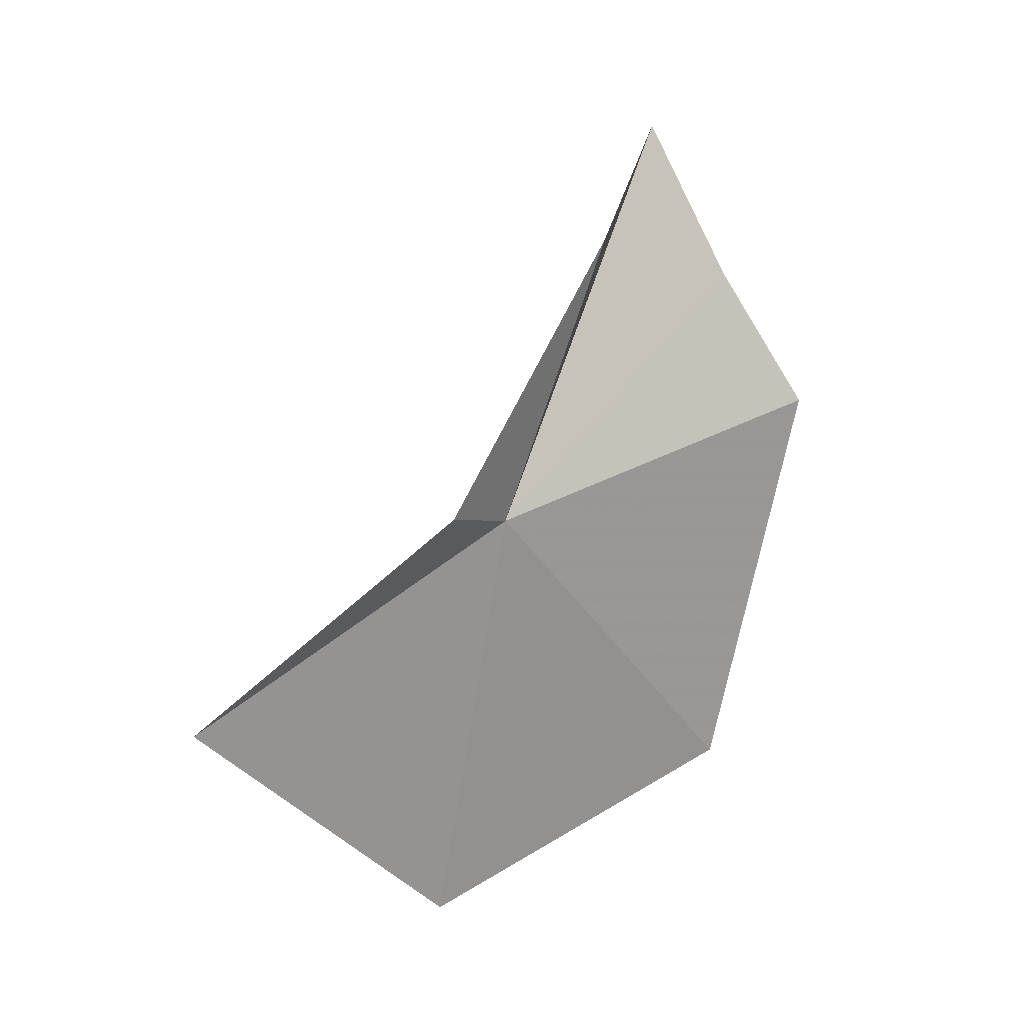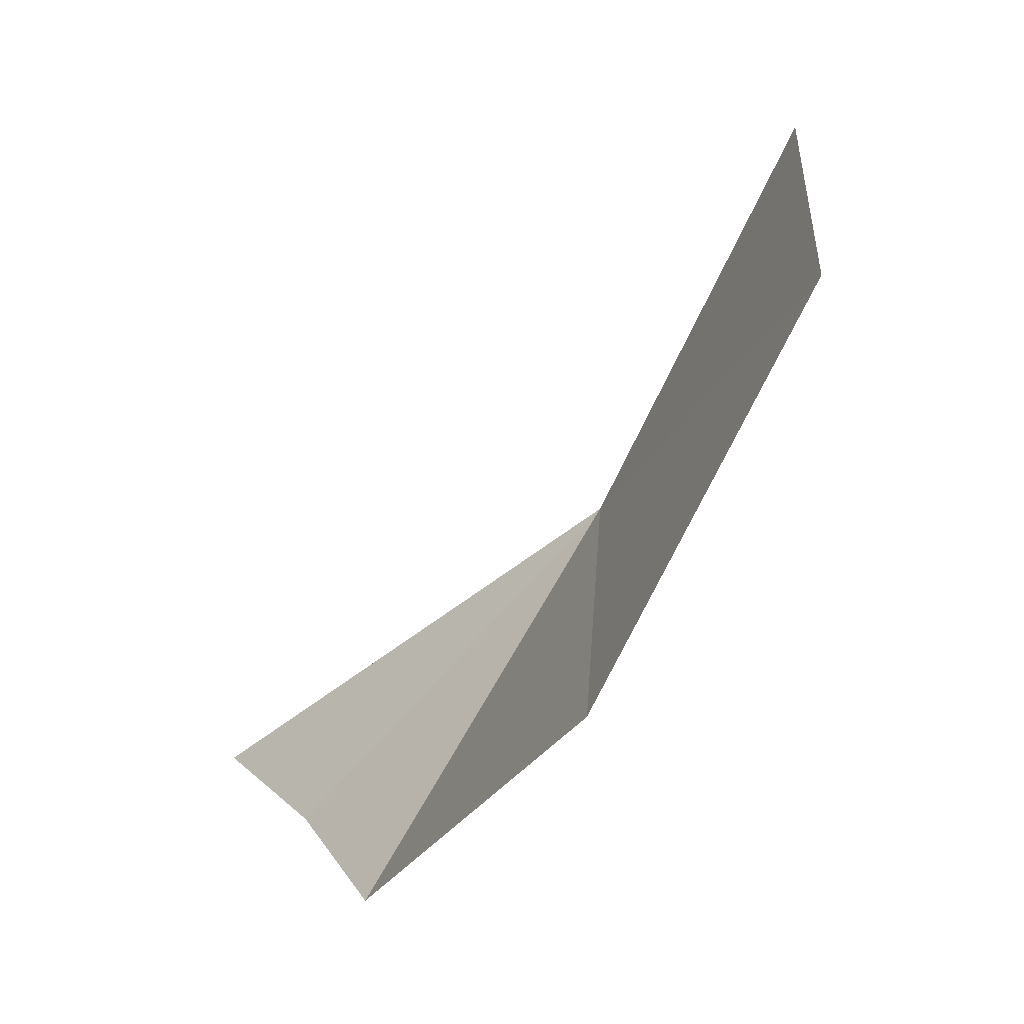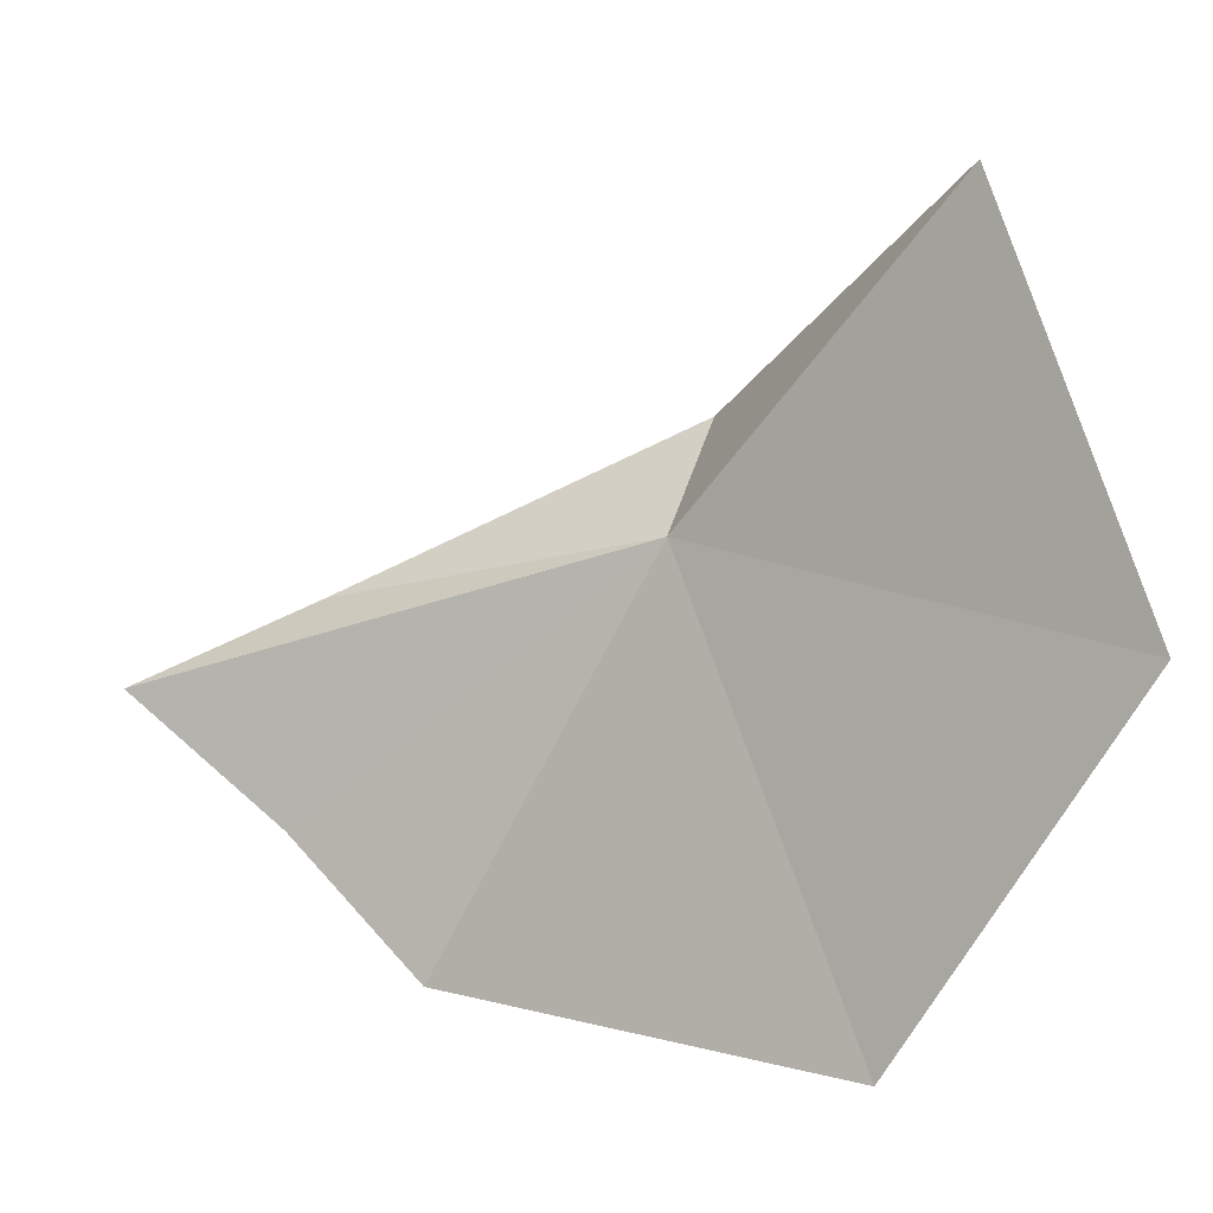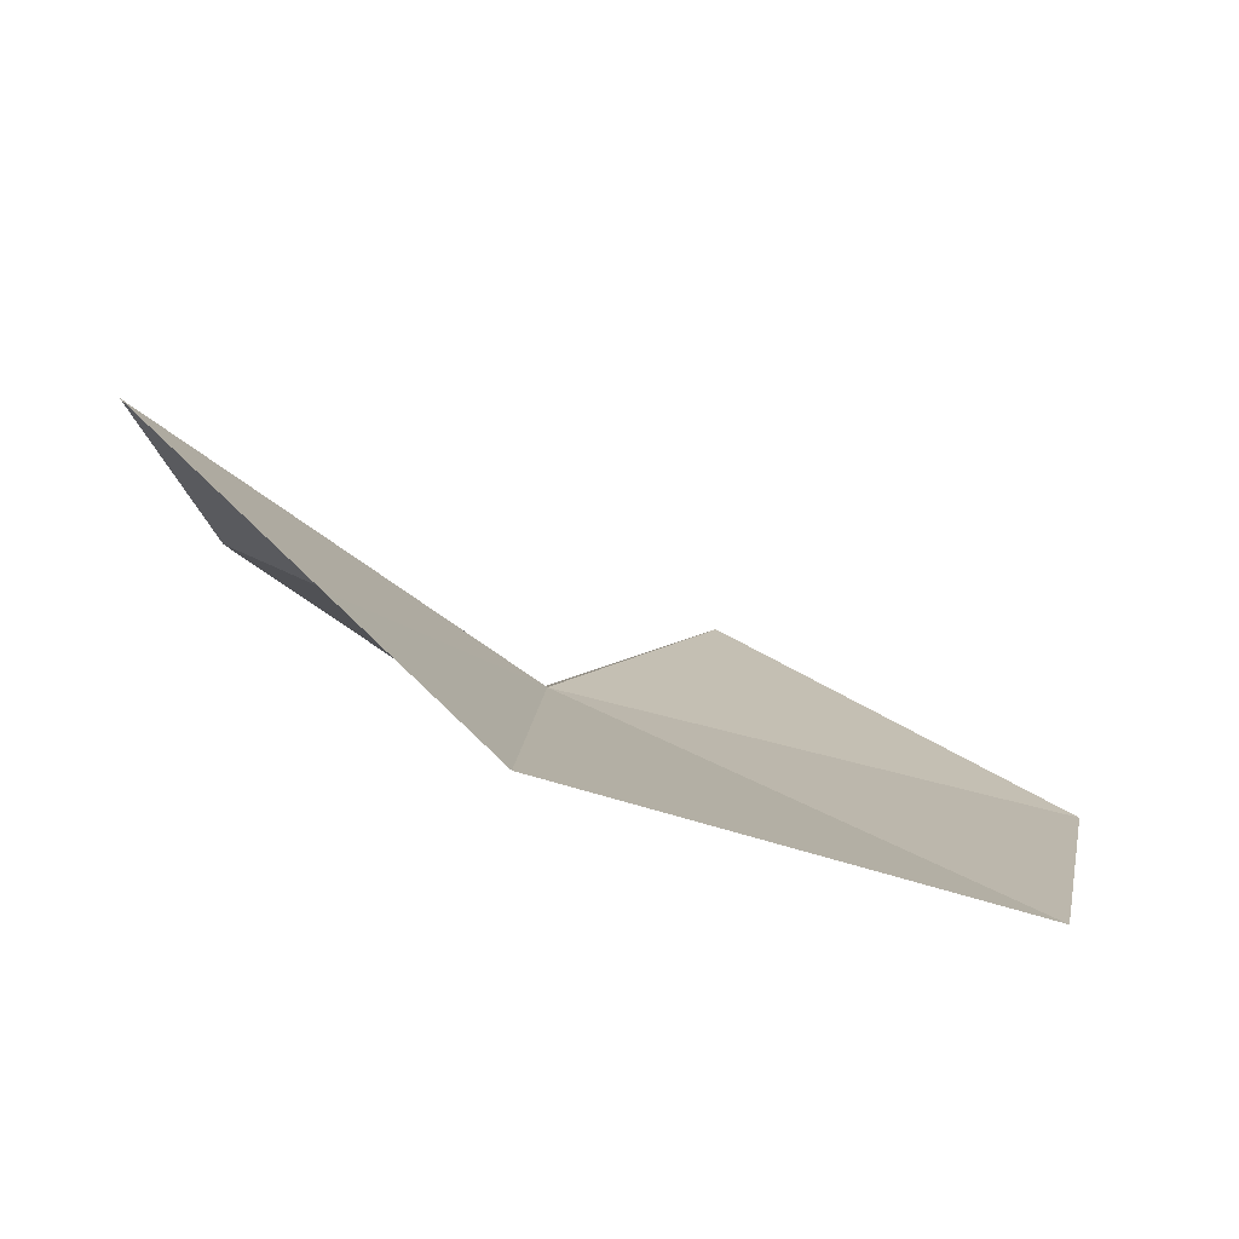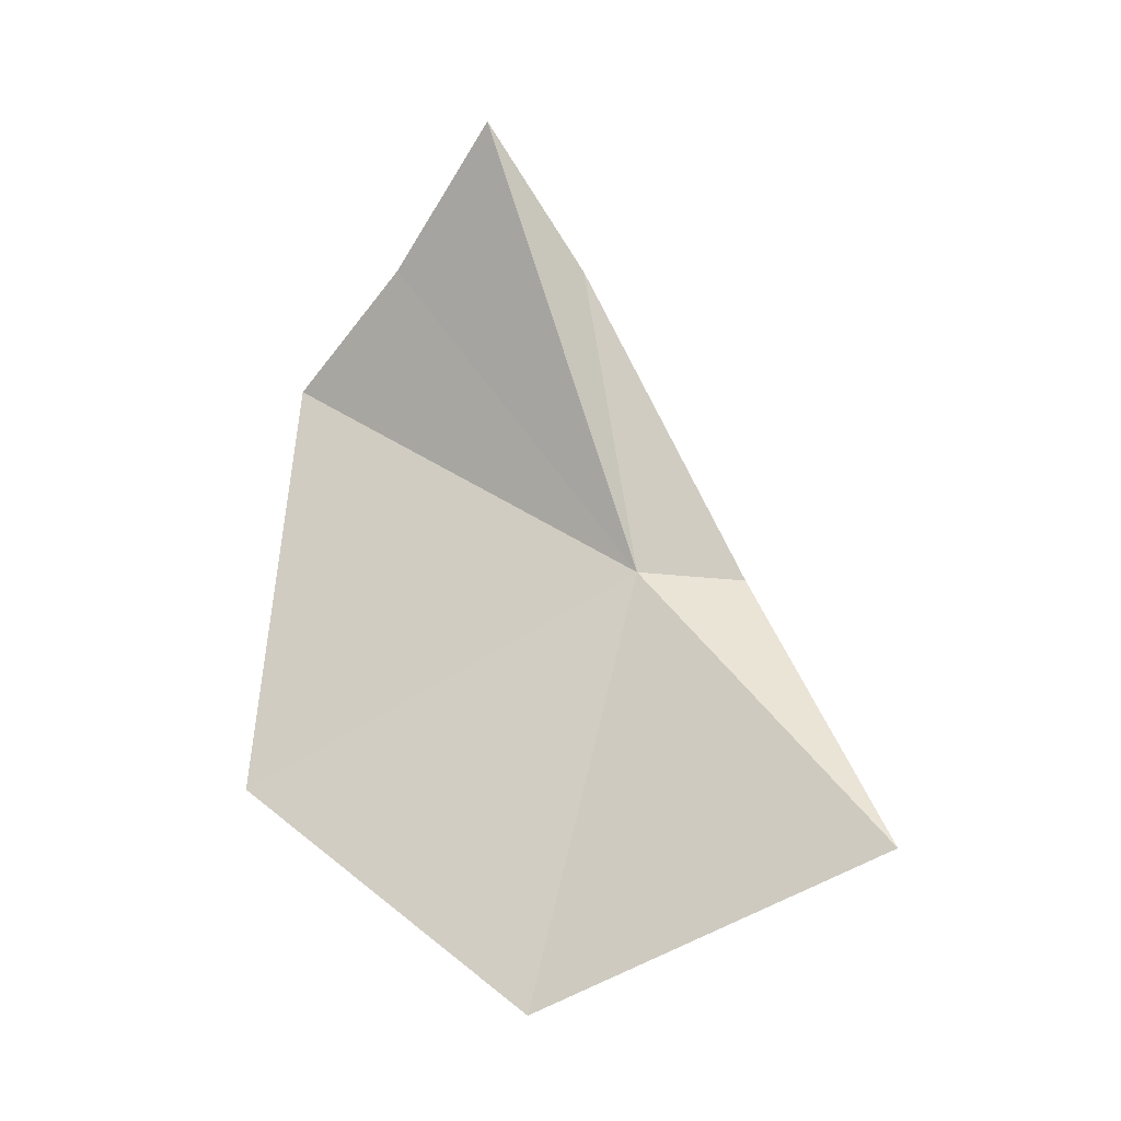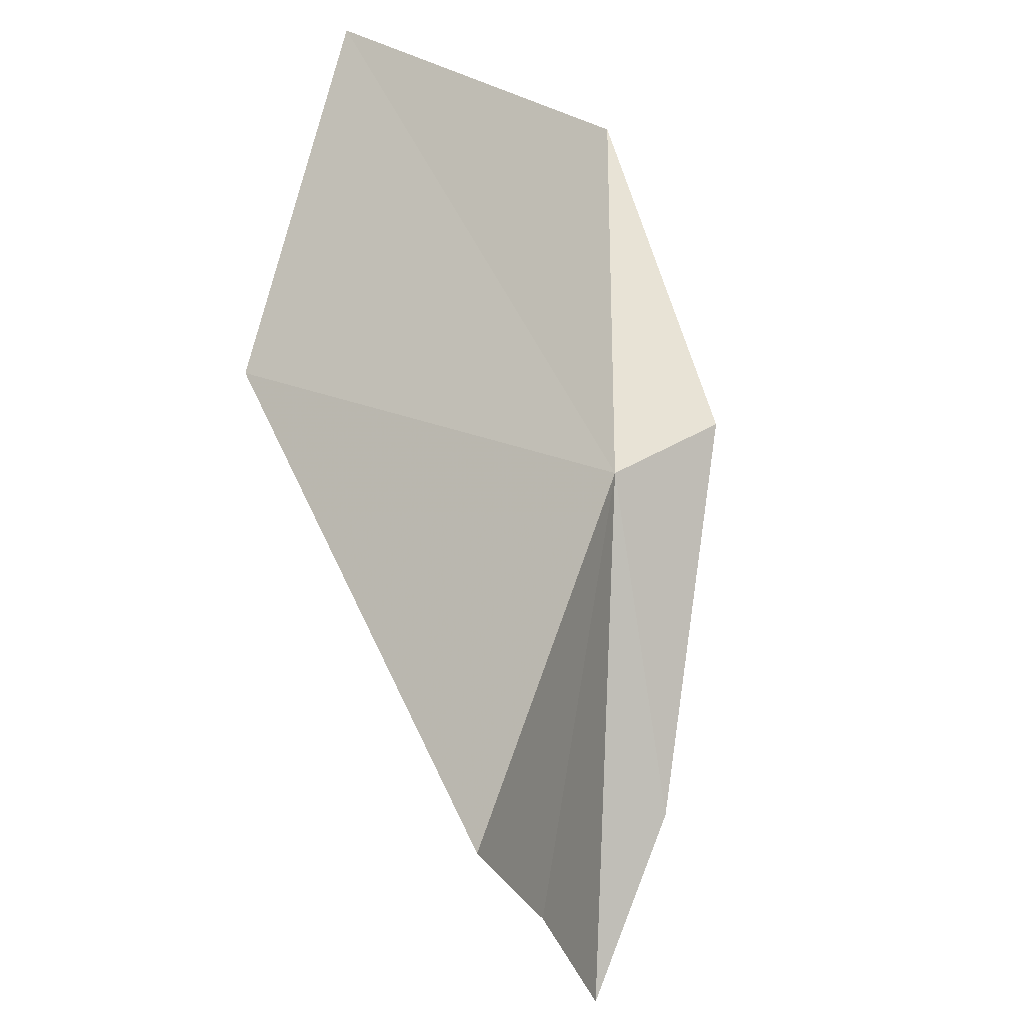
<metadata>
{"format":"obj","ext":"obj","renderer":"f3d","projection":"perspective","resolution":1024,"background":"white","views":[{"elev":-8.7,"azim":81.2,"up":"+Y"},{"elev":-18.8,"azim":-47.6,"up":"+Z"},{"elev":24.4,"azim":-75.2,"up":"+Z"},{"elev":-53.7,"azim":-138.9,"up":"+Z"},{"elev":11.8,"azim":-48.4,"up":"+Y"},{"elev":-65.2,"azim":2.9,"up":"+Z"}]}
</metadata>
<code>
v -15.71 -11.5 12.53
v -18.09 -16.02 12.99
v -15.58 -14.04 16.07
v -18.89 -14.02 9.304
v -17.16 -9.632 8.506
v -16.62 -8.16 9.611
v -16.15 -6.438 10.62
v -15.35 -8.159 11.39
v -14.63 -11.67 13.27
f 1 3 2
f 1 2 4
f 1 4 5
f 1 5 6
f 1 6 7
f 1 7 8
f 1 8 9
f 1 9 3

</code>
